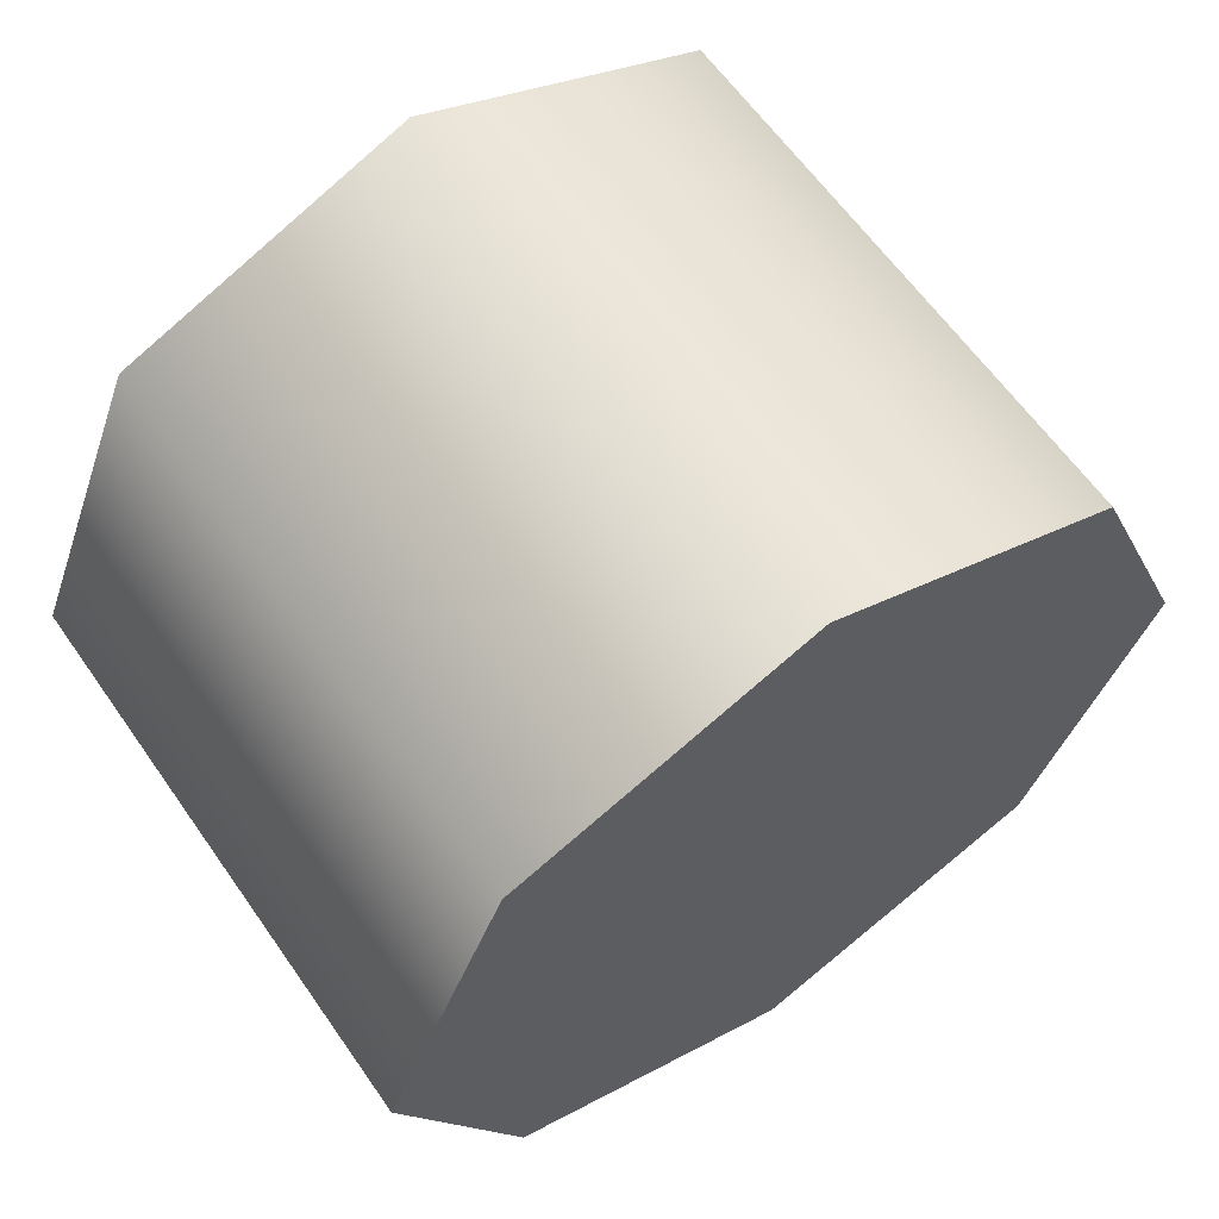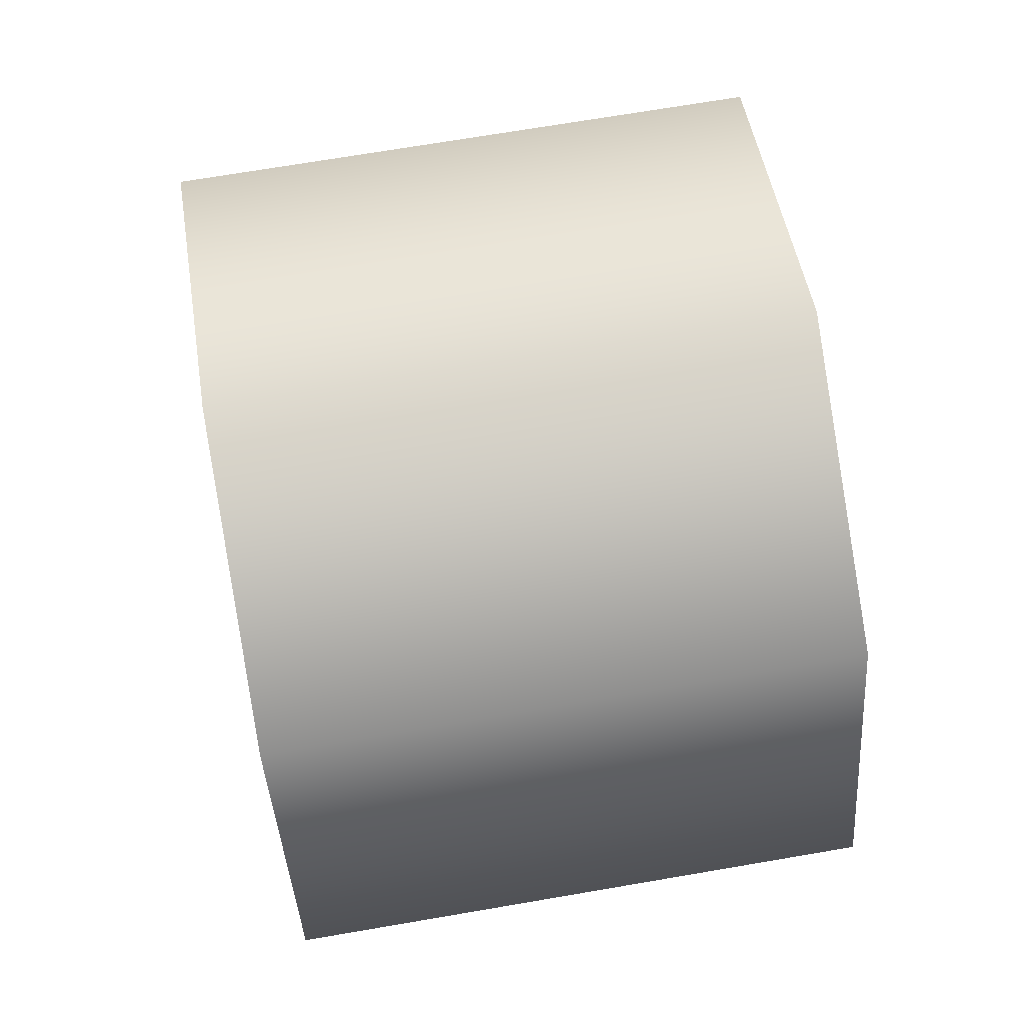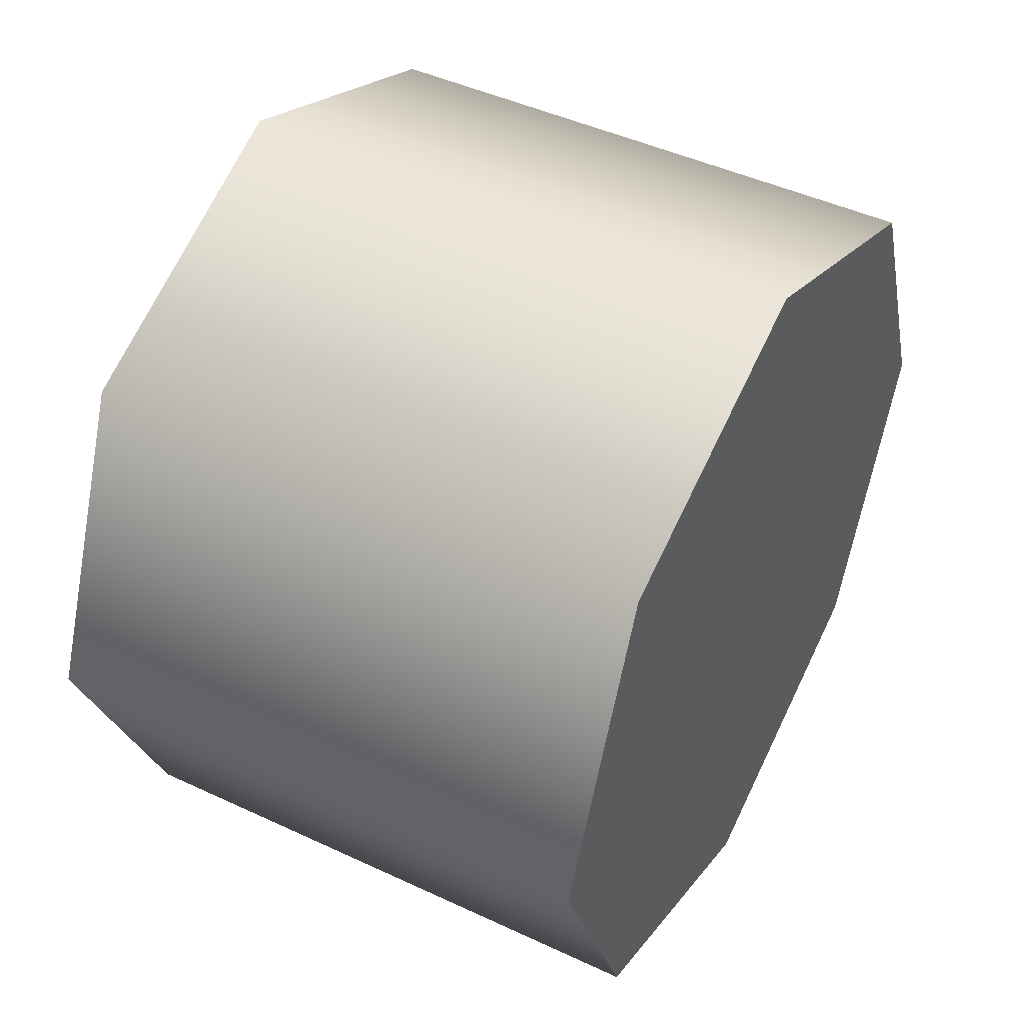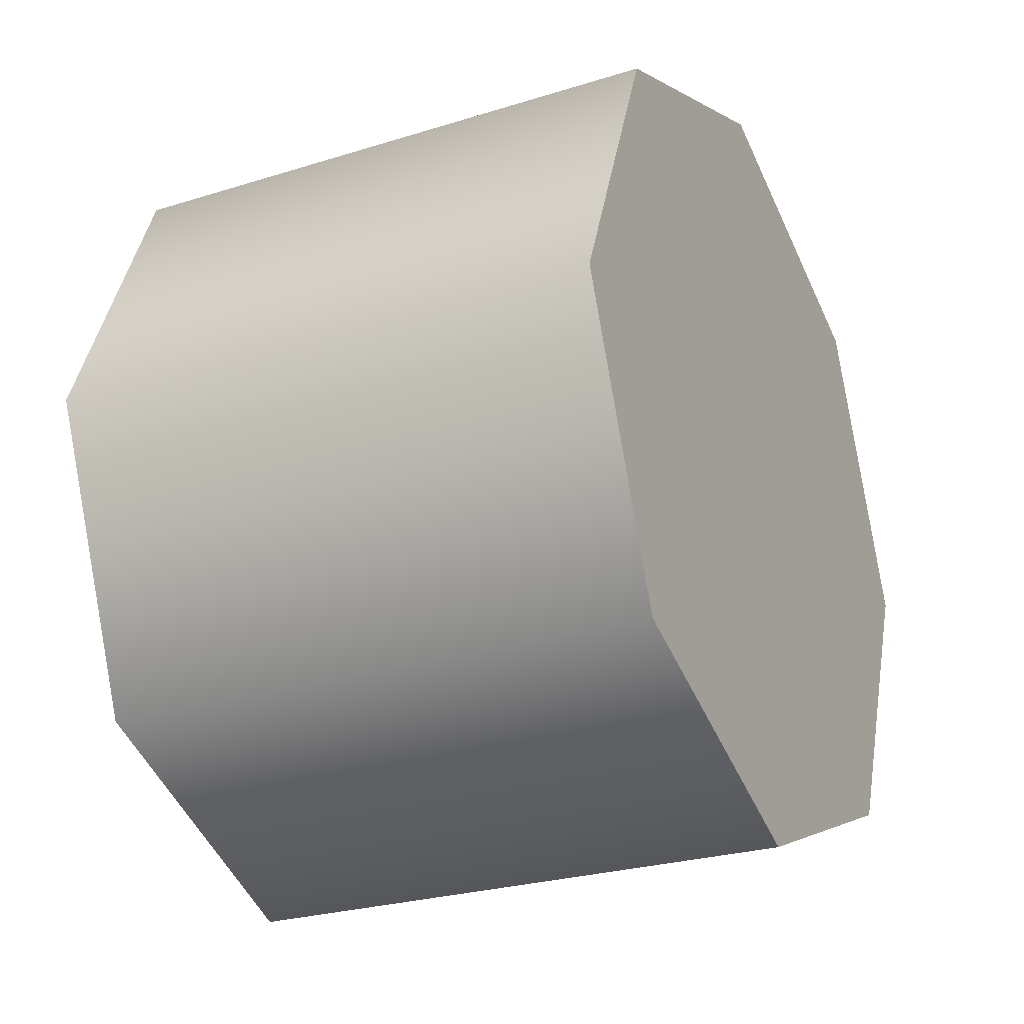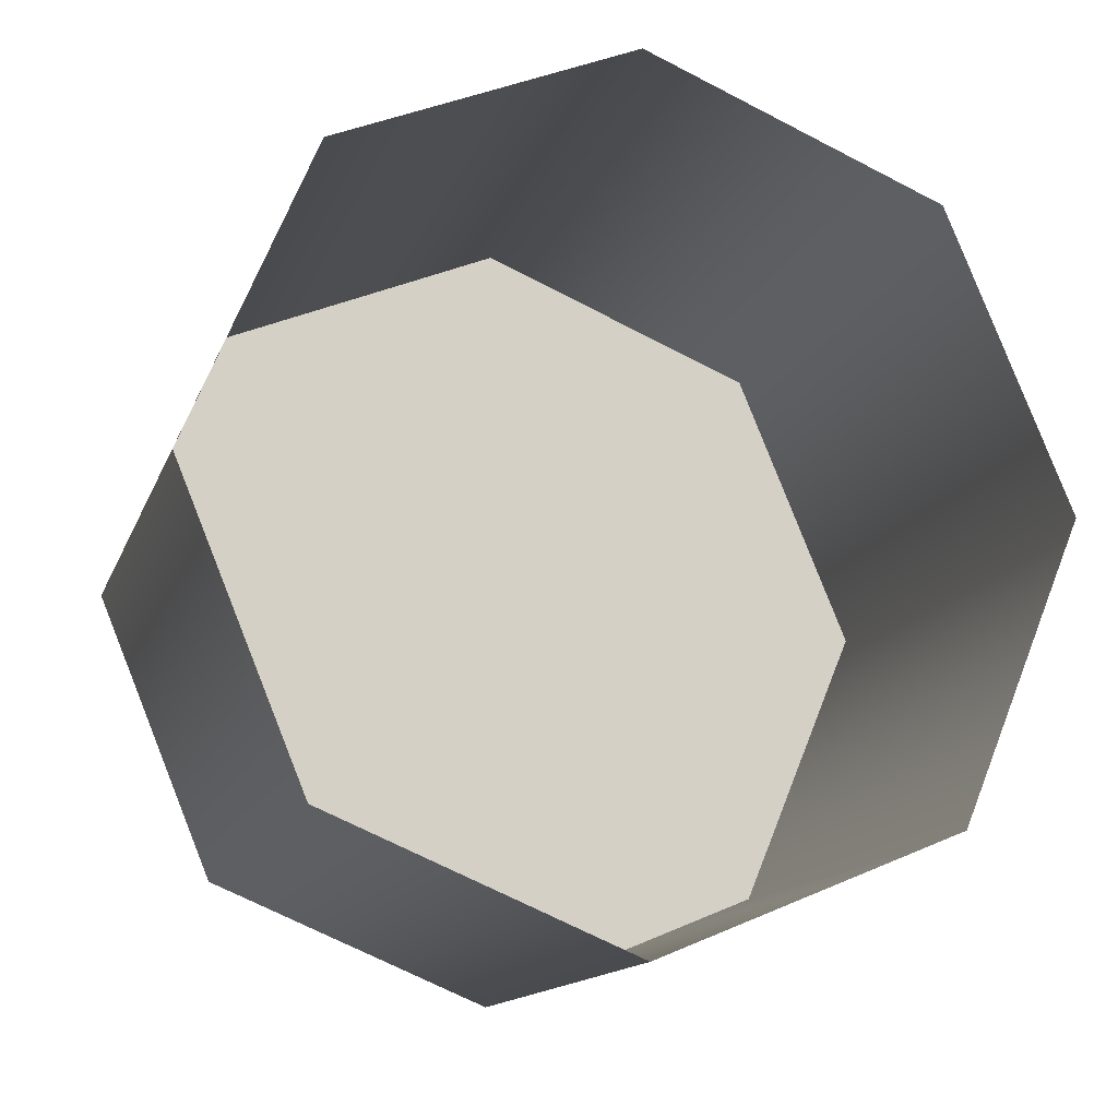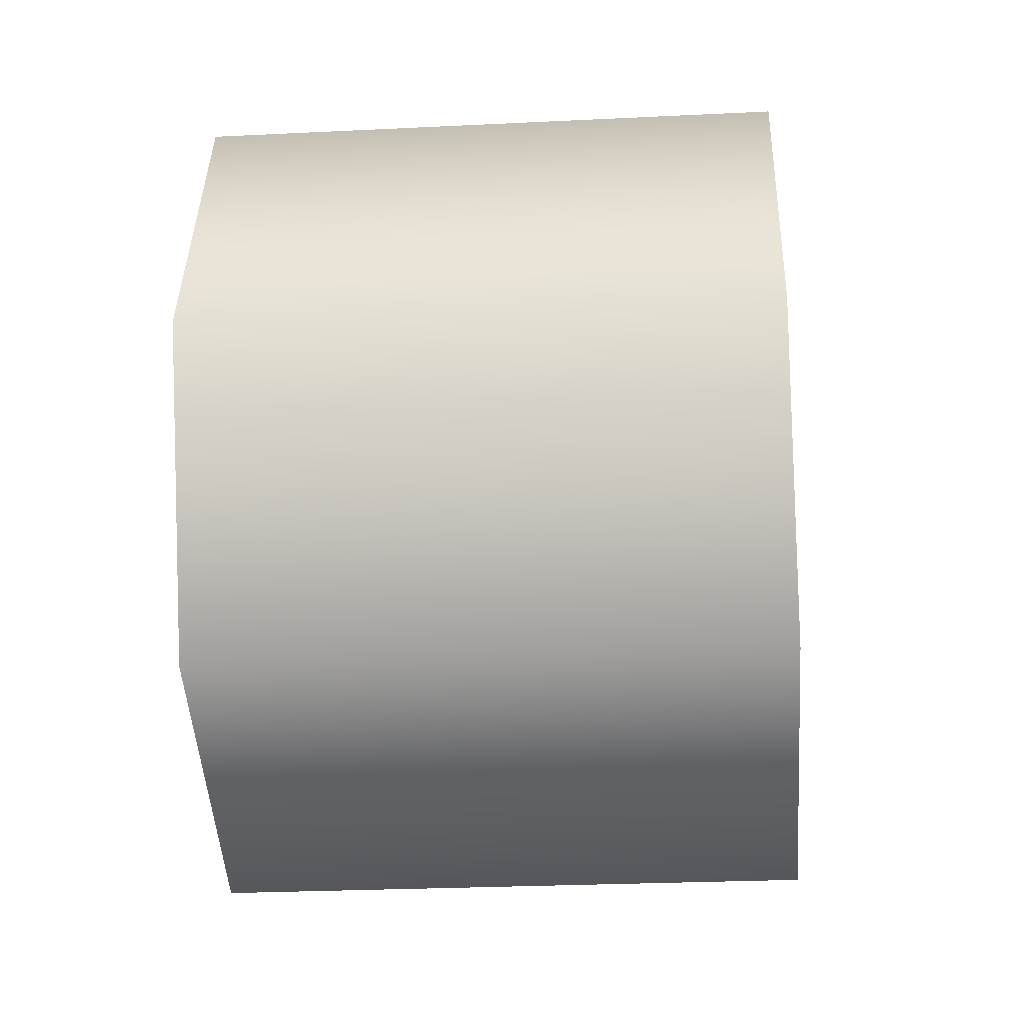
<metadata>
{"format":"obj","ext":"obj","renderer":"f3d","projection":"perspective","resolution":1024,"background":"white","views":[{"elev":62.1,"azim":-124.9,"up":"+Y"},{"elev":70.6,"azim":170.3,"up":"+Z"},{"elev":46.0,"azim":-151.8,"up":"+Z"},{"elev":-26.2,"azim":-153.7,"up":"+Y"},{"elev":-13.9,"azim":74.2,"up":"+Z"},{"elev":-26.6,"azim":-175.6,"up":"+Z"}]}
</metadata>
<code>
v -1.281 1.908 1.037
v -1.281 1.862 1.15
v -1.281 1.908 1.263
v -1.281 2.022 1.31
v -1.281 2.135 1.263
v -1.281 2.182 1.15
v -1.281 2.135 1.037
v -1.281 2.022 0.9897
v -1.281 1.862 1.15
v -1.064 1.862 1.15
v -1.064 1.908 1.263
v -1.281 1.908 1.263
v -1.064 2.022 1.31
v -1.281 2.022 1.31
v -1.281 2.022 1.31
v -1.064 2.022 1.31
v -1.064 2.135 1.263
v -1.281 2.135 1.263
v -1.064 2.182 1.15
v -1.281 2.182 1.15
v -1.281 2.182 1.15
v -1.064 2.182 1.15
v -1.064 2.135 1.037
v -1.281 2.135 1.037
v -1.064 2.022 0.9897
v -1.281 2.022 0.9897
v -1.281 2.022 0.9897
v -1.064 2.022 0.9897
v -1.064 1.908 1.037
v -1.281 1.908 1.037
v -1.064 1.862 1.15
v -1.281 1.862 1.15
g group_67354352_140627939047008
f 1 2 3
f 3 4 1
f 1 4 5
f 5 6 1
f 1 6 7
f 7 8 1
f 9 10 11
f 11 12 9
f 12 11 13
f 13 14 12
f 15 16 17
f 17 18 15
f 18 17 19
f 19 20 18
f 21 22 23
f 23 24 21
f 24 23 25
f 25 26 24
f 27 28 29
f 29 30 27
f 30 29 31
f 31 32 30

</code>
